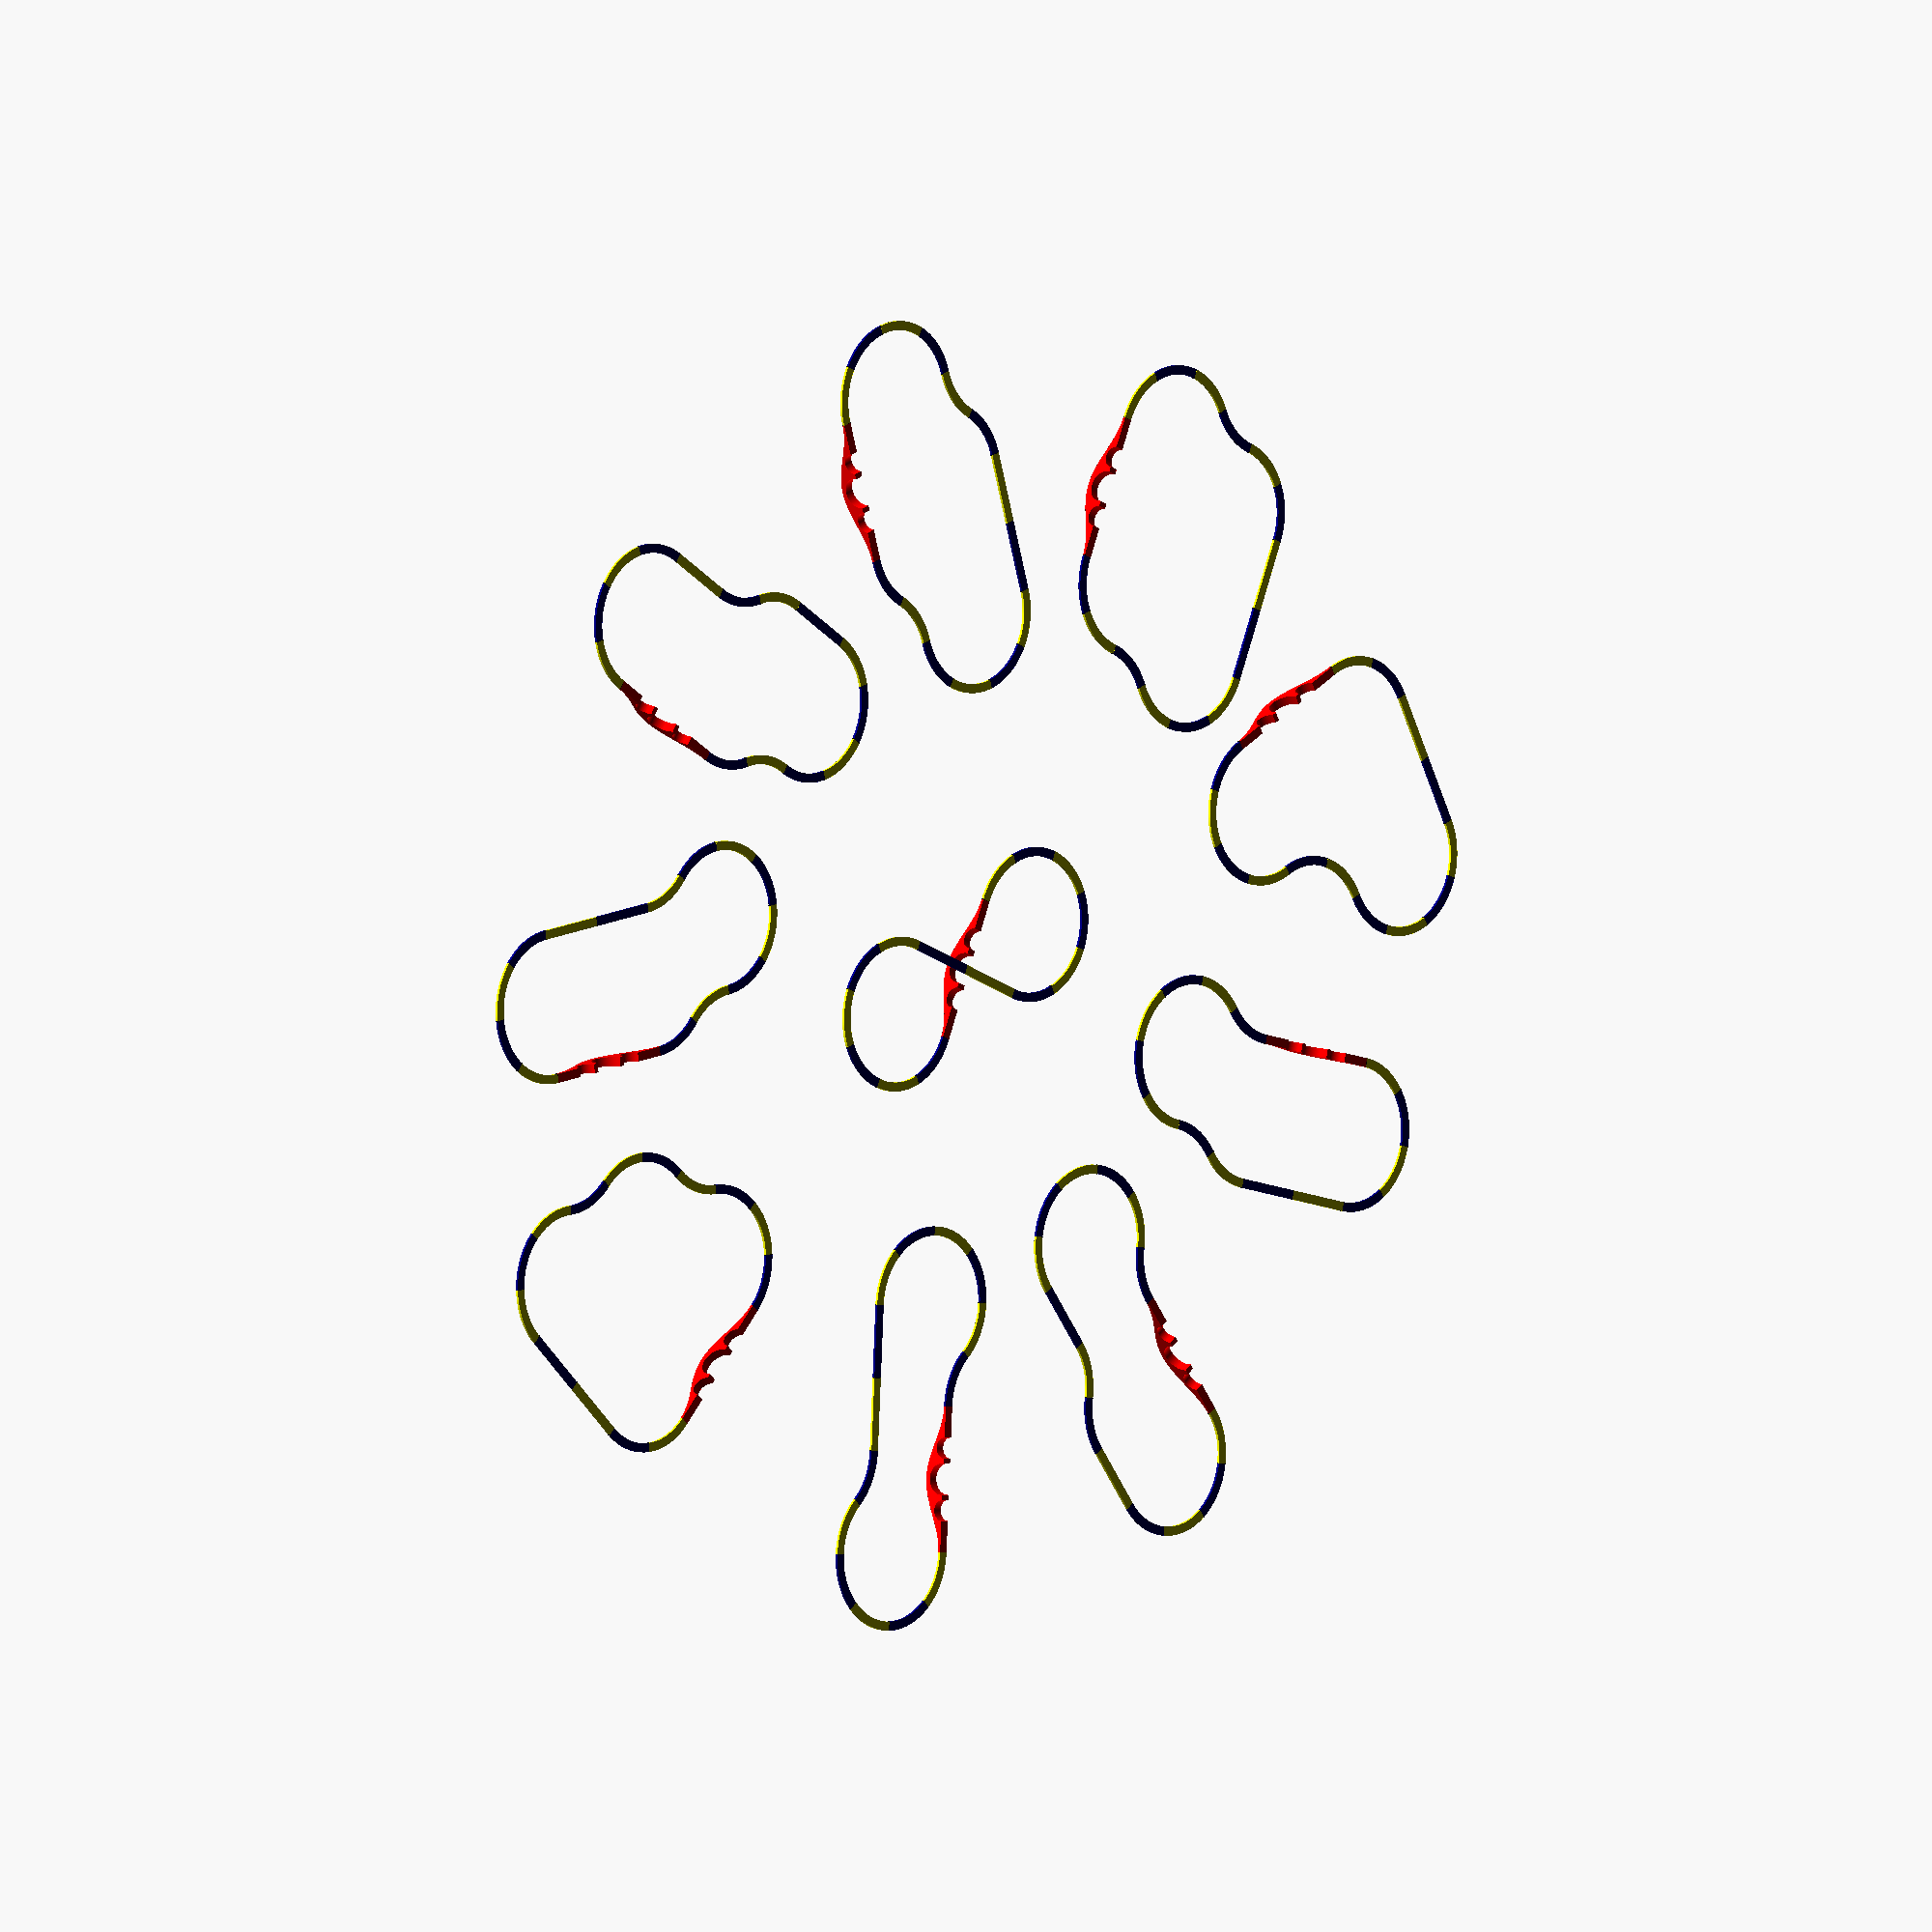
<openscad>
// OpenSCAD file to display all possible layouts of Ikea Lillabo 20-piece basic trainset

layouts = [
    "BAAAAAASSCCCCCC",
    "BAASSAAAACCAAAA",
    "BAAAASSACAAAAAC",
    "BAAAASACSAAAAAC",
    "BAAAAACSSAAAAAC",
    "BAASSAAACAACAAA",
    "BAAAASSCAAAAACA",
    "BAAAASCASAAAACA",
    "BAAAACASSAAAACA",
    "BAAACAASSAAACAA"
];

track_width = 7;
track_length = 56;
track_height = 2;
curves_in_circle = 8;
half_w = track_width / 2;
p_w = track_length + half_w;
curve_angle = 360 / curves_in_circle;
origin = [0, 0, 0];

module straight() {
    translate([0, -half_w, 0])
    cube([track_length, track_width, track_height]);
}

module a_curve() {
    translate([0, track_length])
    linear_extrude(track_height) {
        intersection() {
            polygon([[0, 0], [p_w, -p_w], [0, -p_w]]);
            difference() {
                circle(track_length + half_w);
                circle(track_length - half_w);
            }
        }
    }
}

module c_curve() {
    translate([0, -track_length])
    linear_extrude(track_height) {
        intersection() {
            polygon([[0, 0], [p_w, p_w], [0, p_w]]);
            difference() {
                circle(track_length + half_w);
                circle(track_length - half_w);
            }
        }
    }
}

module bridge() {
    let (
        inner_radius = 12,
        bridge_shape = [
            [0, 0],
            for (i = [0 : 2 * track_length])
            let (
                height_range = 8,
                t_ratio = 360 / (track_length * 2)
            )
            [i, height_range + track_height - cos(i * t_ratio) * height_range],
            [track_length * 2, 0]
        ],
        side_arch_distance = track_length / 2 + 4
    )
    translate([0, half_w, 0])
    rotate([90, 0, 0])
    linear_extrude(track_width) {
        difference() {
            polygon(bridge_shape);
            // Inner arch
            translate([track_length, track_height, 0])
            circle(inner_radius);
            translate([track_length - inner_radius, 0, 0])
            square([inner_radius * 2, track_height]);
            // Side arches
            translate([side_arch_distance, 0, 0])
            circle(8);
            translate([2 * track_length - side_arch_distance, 0, 0])
            circle(8);
        }
    }
}

module joint() {
    translate([-0.2, -half_w - 0.2, 0])
    cube([0.4, track_width + 0.4, track_height]);
}

$fa = 1;
$fs = 0.4;

// Function to return the length and angle of each type of track piece
function piece_details(piece) = (
    let (
        length = piece == "A" ?
            track_length * 2 * sin(curve_angle/2)
        : piece == "C" ?
            track_length * 2 * sin(curve_angle/2)
        : piece == "S" ?
            track_length * 1
        : piece == "B" ?
            track_length * 2
        :
            undef,
        angle = piece == "A" ?
            curve_angle / 2
        : piece == "C" ?
            -curve_angle / 2
        : piece == "S" ?
            0
        : piece == "B" ?
            0
        :
            undef
    )
    [length, angle]
);

// Function to find the new cursor position ([x, y, z] and angle) given
// the original cursor postion, and the details of the track piece
function new_cursor(cursor, piece) = (
    let (
        piece_detail = piece_details(piece),
        p_len = piece_detail[0],
        p_angle = piece_detail[1],
        coord = cursor[0],
        c_angle = cursor[1],
        x = coord.x + p_len * cos(c_angle + p_angle),
        y = coord.y + p_len * sin(c_angle + p_angle),
        z = coord.z,
        angle = c_angle + 2 * p_angle
    )
    [[x, y, z], angle]
);

// Function to give the final cursor position ([x, y, z] and angle) of
// the given piece number in the layout
function place_piece(layout_no, piece_no) = (
    let (
        piece = layouts[layout_no][piece_no]
    )
    piece_no == 0 ?
        new_cursor([[0, 0, 0], 0], piece)
    :
        new_cursor(place_piece(layout_no, piece_no-1), piece)
);

for (l = [0 : len(layouts)-1])
{
    piece_count = len(layouts[l]);
    layout_angle = l == 0 ? 0 : 40 * l;
    radius = 6 * track_length;
    layout_point = l == 0 ? [-track_length, 0, 0] :
        [radius * cos(layout_angle), radius * sin(layout_angle), 0];
    piece_position = [
        [[0, 0, 0,], 0],
        for (p = [0 : piece_count-1])
            place_piece(l, p)
    ];

    translate(layout_point)
    rotate(layout_angle)

    for (p = [0 : piece_count-1])
    {
        piece = layouts[l][p];
        piece_start = piece_position[p][0];
        piece_angle = piece_position[p][1];
        piece_colour = piece == "B" ? "red" : p % 2 == 0 ? "navy" : "yellow";
        translate(piece_start)
        rotate(piece_angle)
        {
            color("black")
            joint();

            color(piece_colour)
            if (piece == "A")
            {
                a_curve();
            }
            else if (piece == "C")
            {
                c_curve();
            }
            else if (piece == "S")
            {
                straight();
            }
            else if (piece == "B")
            {
                bridge();
            }
        }
    }
}

</openscad>
<views>
elev=354.4 azim=246.8 roll=134.7 proj=o view=wireframe
</views>
